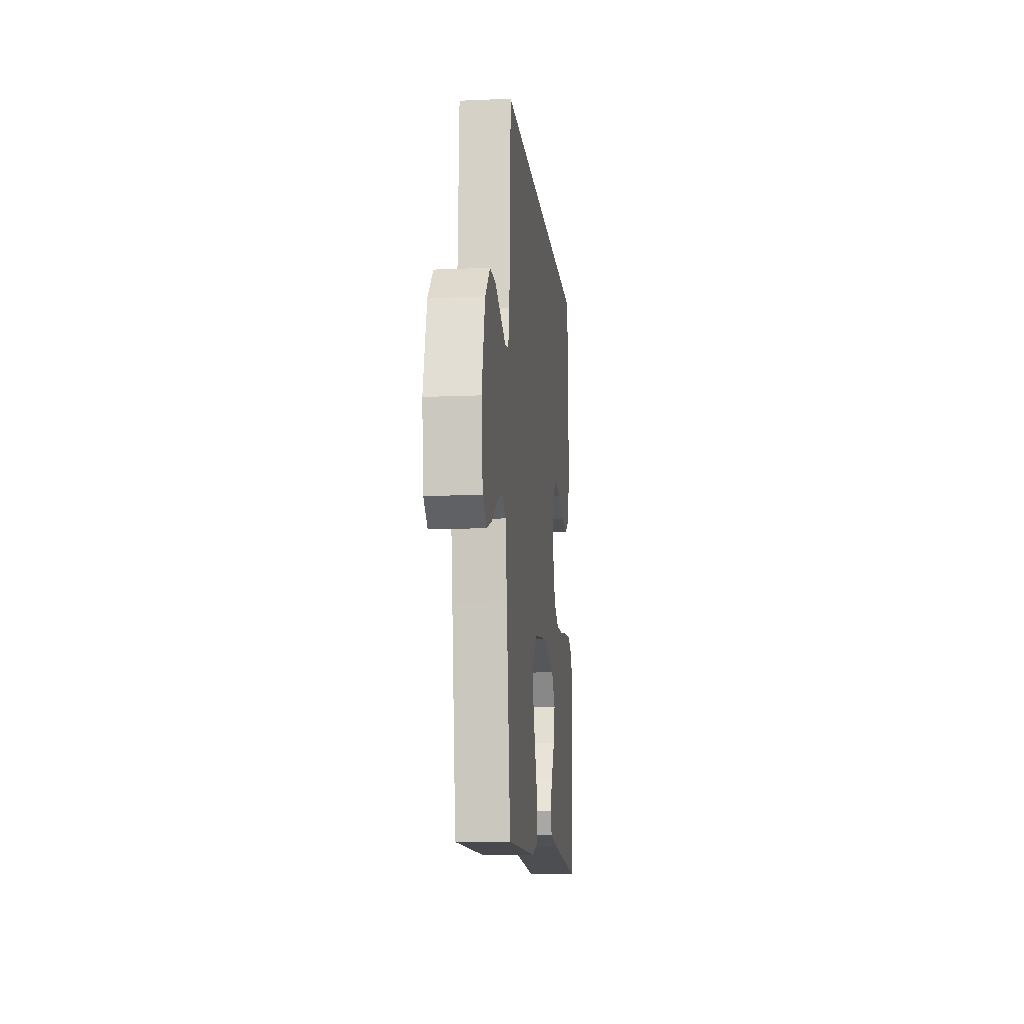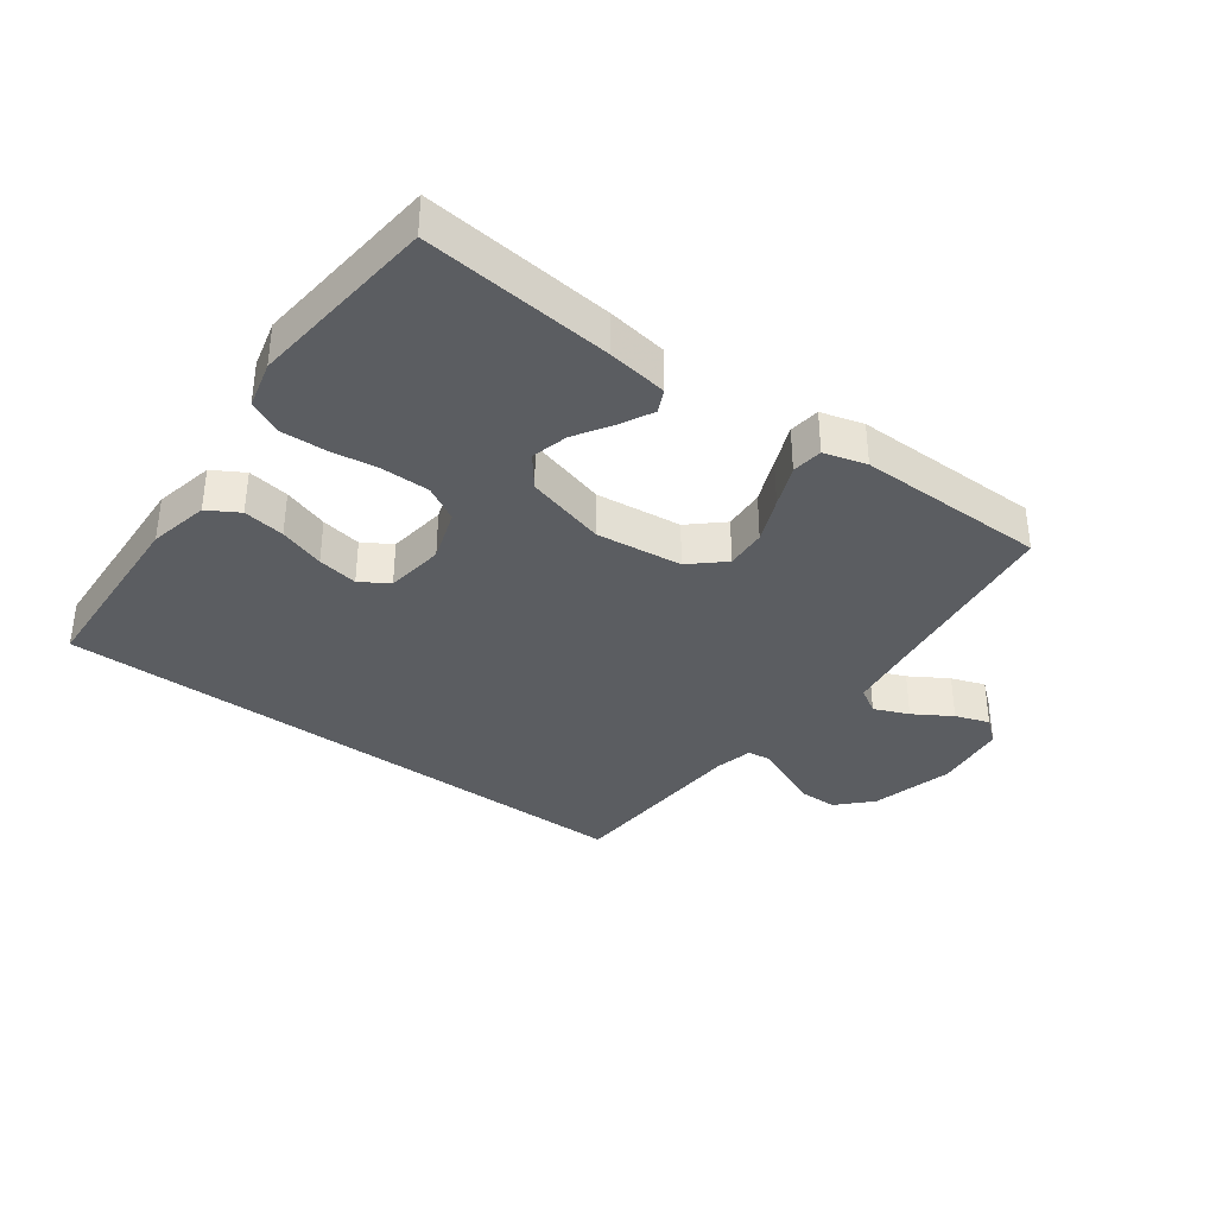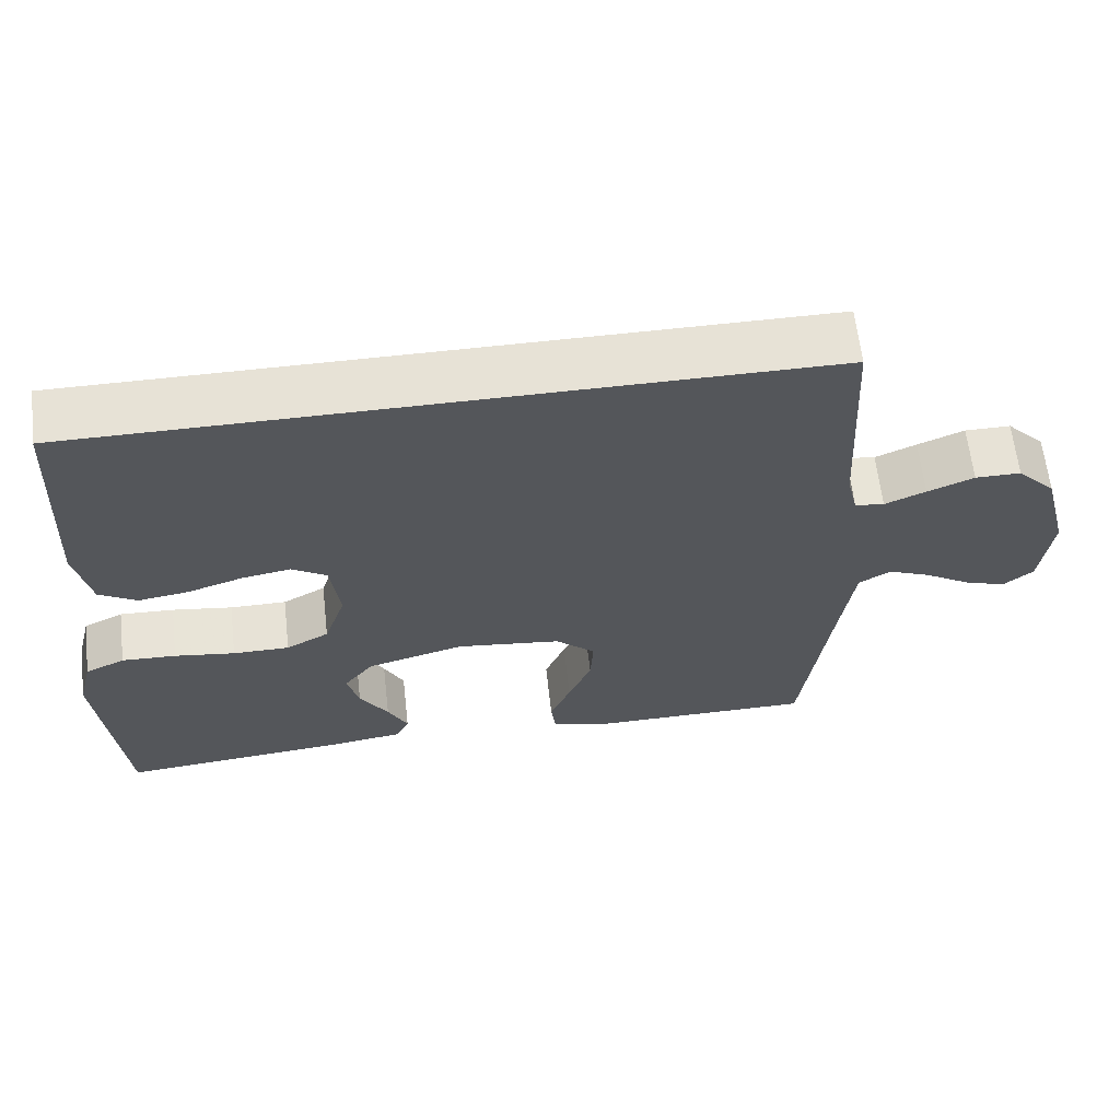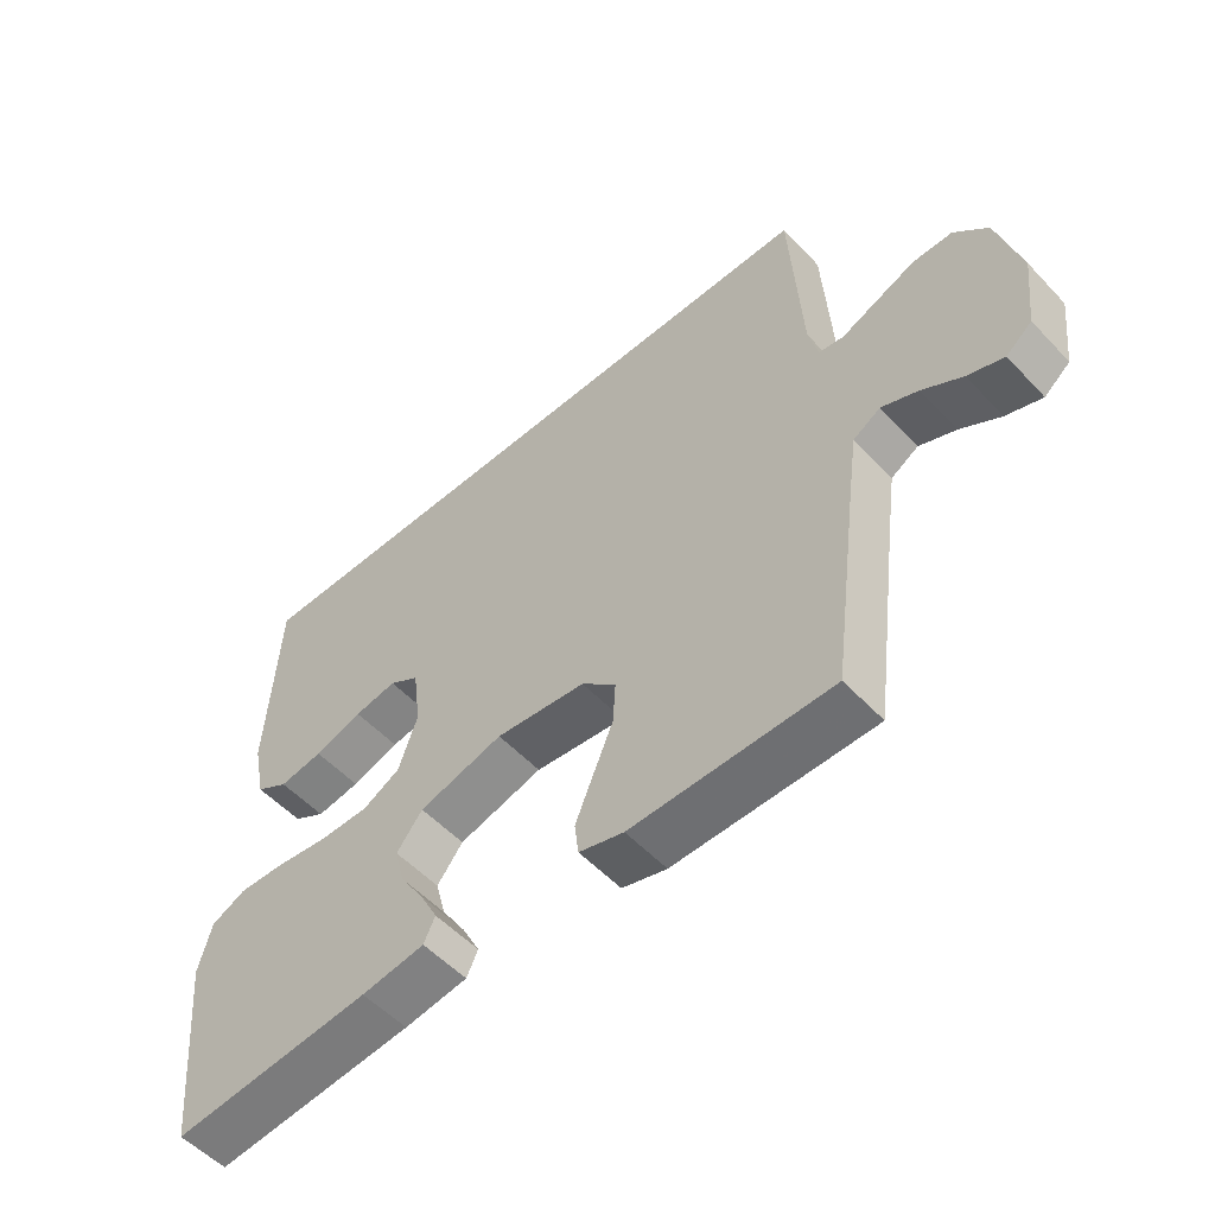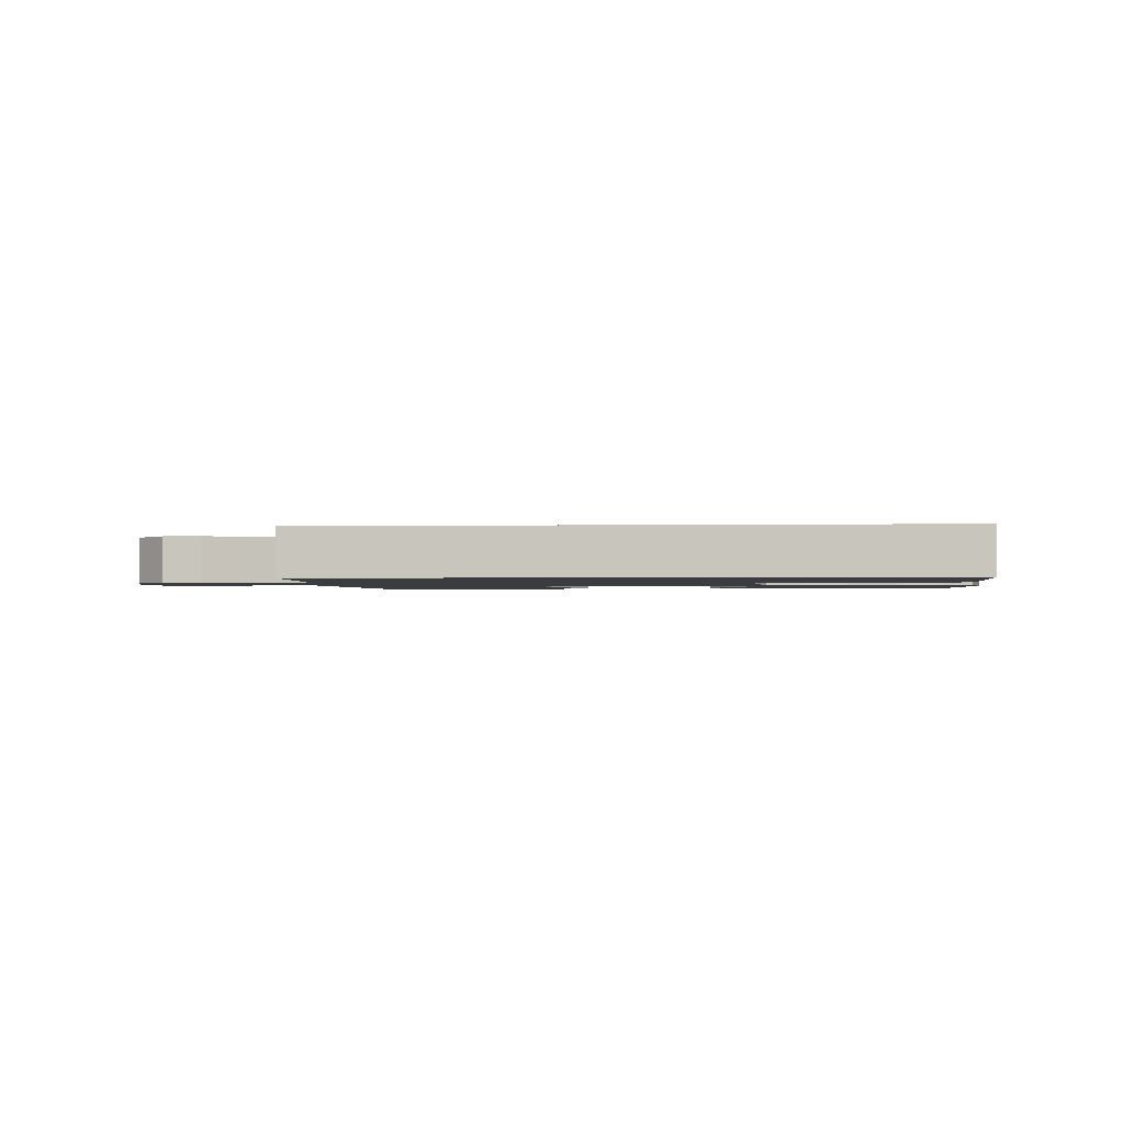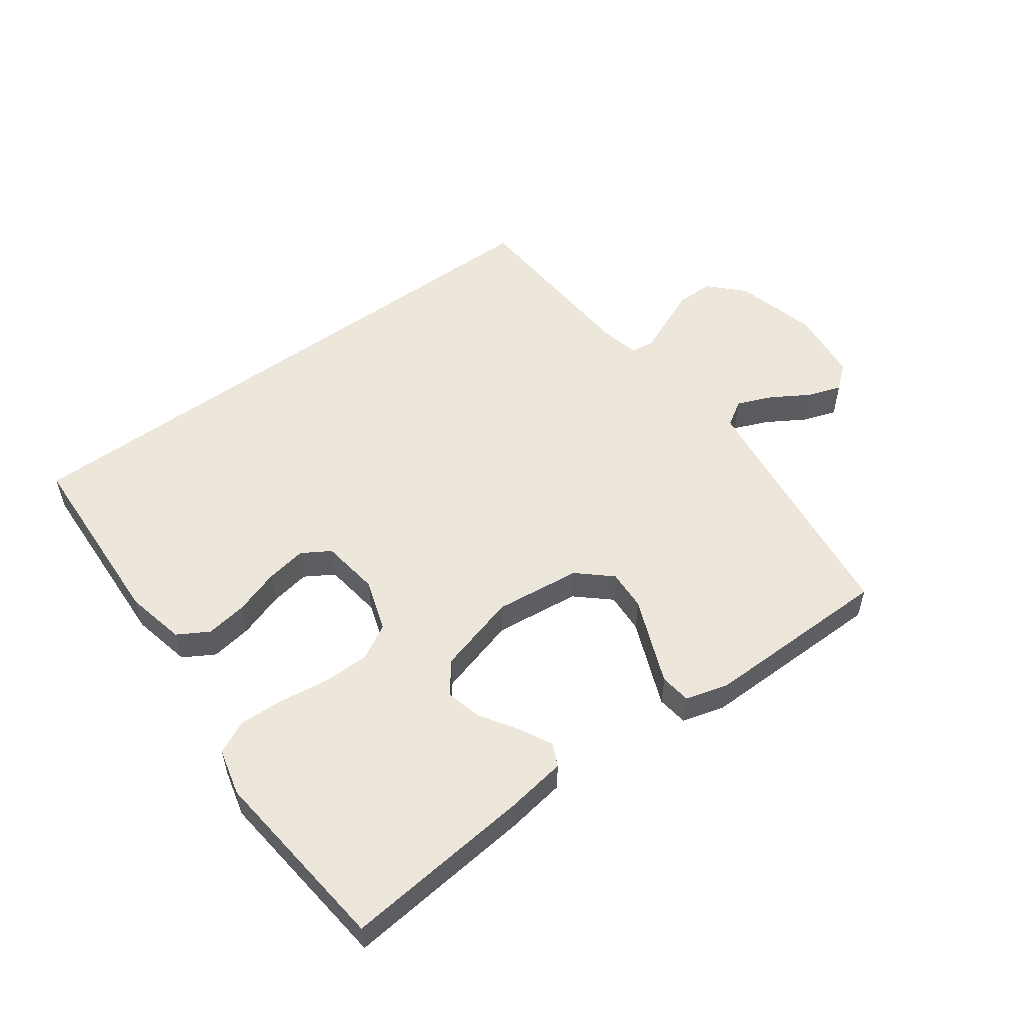
<metadata>
{"format":"obj","ext":"obj","renderer":"f3d","projection":"perspective","resolution":1024,"background":"white","views":[{"elev":-11.6,"azim":-84.0,"up":"+Z"},{"elev":-35.9,"azim":143.5,"up":"+Y"},{"elev":63.3,"azim":173.5,"up":"+Z"},{"elev":-54.4,"azim":-137.8,"up":"+Z"},{"elev":-1.6,"azim":4.1,"up":"+Y"},{"elev":53.7,"azim":143.5,"up":"+Y"}]}
</metadata>
<code>
v 0.5 0.07 -0.5
v 0.2 0.07 -0.471
v 0.105 0.07 -0.457
v 0.088 0.07 -0.421
v 0.114 0.07 -0.37
v 0.151 0.07 -0.311
v 0.166 0.07 -0.253
v 0.127 0.07 -0.203
v 0 0.07 -0.168
v -0.136 0.07 -0.184
v -0.188 0.07 -0.231
v -0.184 0.07 -0.296
v -0.154 0.07 -0.368
v -0.127 0.07 -0.434
v -0.133 0.07 -0.483
v -0.2 0.07 -0.502
v -0.5 0.07 -0.5
v -0.54 0.07 -0.2
v -0.555 0.07 -0.094
v -0.596 0.07 -0.069
v -0.651 0.07 -0.092
v -0.711 0.07 -0.129
v -0.765 0.07 -0.148
v -0.804 0.07 -0.116
v -0.818 0.07 0
v -0.784 0.07 0.131
v -0.734 0.07 0.183
v -0.675 0.07 0.183
v -0.615 0.07 0.158
v -0.562 0.07 0.135
v -0.524 0.07 0.14
v -0.51 0.07 0.2
v -0.494 0.07 0.5
v 0.464 0.07 0.5
v 0.479 0.07 0.2
v 0.459 0.07 0.105
v 0.41 0.07 0.076
v 0.344 0.07 0.086
v 0.272 0.07 0.11
v 0.208 0.07 0.121
v 0.163 0.07 0.093
v 0.151 0.07 0
v 0.179 0.07 -0.083
v 0.235 0.07 -0.114
v 0.309 0.07 -0.114
v 0.388 0.07 -0.103
v 0.459 0.07 -0.1
v 0.511 0.07 -0.125
v 0.53 0.07 -0.2
v 0.5 0 -0.5
v 0.2 0 -0.471
v 0.105 0 -0.457
v 0.088 0 -0.421
v 0.114 0 -0.37
v 0.151 0 -0.311
v 0.166 0 -0.253
v 0.127 0 -0.203
v 0 0 -0.168
v -0.136 0 -0.184
v -0.188 0 -0.231
v -0.184 0 -0.296
v -0.154 0 -0.368
v -0.127 0 -0.434
v -0.133 0 -0.483
v -0.2 0 -0.502
v -0.5 0 -0.5
v -0.54 0 -0.2
v -0.555 0 -0.094
v -0.596 0 -0.069
v -0.651 0 -0.092
v -0.711 0 -0.129
v -0.765 0 -0.148
v -0.804 0 -0.116
v -0.818 0 0
v -0.784 0 0.131
v -0.734 0 0.183
v -0.675 0 0.183
v -0.615 0 0.158
v -0.562 0 0.135
v -0.524 0 0.14
v -0.51 0 0.2
v -0.494 0 0.5
v 0.464 0 0.5
v 0.479 0 0.2
v 0.459 0 0.105
v 0.41 0 0.076
v 0.344 0 0.086
v 0.272 0 0.11
v 0.208 0 0.121
v 0.163 0 0.093
v 0.151 0 0
v 0.179 0 -0.083
v 0.235 0 -0.114
v 0.309 0 -0.114
v 0.388 0 -0.103
v 0.459 0 -0.1
v 0.511 0 -0.125
v 0.53 0 -0.2
f 45 46 47 48
f 44 45 48 49
f 36 37 38 39
f 36 39 40
f 35 36 40
f 32 33 34 35
f 31 32 35 40
f 30 31 40 41
f 28 29 30
f 27 28 30
f 26 27 30
f 21 22 23 24
f 20 21 24 25
f 15 16 17 18
f 15 18 19
f 12 13 14 15
f 12 15 19
f 11 12 19 20
f 3 4 5 6
f 1 2 3 6
f 44 49 1 6
f 26 30 41 42
f 20 25 26 42
f 20 42 43
f 10 11 20
f 9 10 20 43
f 8 9 43 44
f 44 6 7
f 7 8 44
f 97 96 95 94
f 98 97 94 93
f 88 87 86 85
f 89 88 85
f 89 85 84
f 84 83 82 81
f 89 84 81 80
f 90 89 80 79
f 79 78 77
f 79 77 76
f 79 76 75
f 73 72 71 70
f 74 73 70 69
f 67 66 65 64
f 68 67 64
f 64 63 62 61
f 68 64 61
f 69 68 61 60
f 55 54 53 52
f 55 52 51 50
f 55 50 98 93
f 91 90 79 75
f 91 75 74 69
f 92 91 69
f 69 60 59
f 92 69 59 58
f 93 92 58 57
f 56 55 93
f 93 57 56
f 1 50 51 2
f 2 51 52 3
f 3 52 53 4
f 4 53 54 5
f 5 54 55 6
f 6 55 56 7
f 7 56 57 8
f 8 57 58 9
f 9 58 59 10
f 10 59 60 11
f 11 60 61 12
f 12 61 62 13
f 13 62 63 14
f 14 63 64 15
f 15 64 65 16
f 16 65 66 17
f 17 66 67 18
f 18 67 68 19
f 19 68 69 20
f 20 69 70 21
f 21 70 71 22
f 22 71 72 23
f 23 72 73 24
f 24 73 74 25
f 25 74 75 26
f 26 75 76 27
f 27 76 77 28
f 28 77 78 29
f 29 78 79 30
f 30 79 80 31
f 31 80 81 32
f 32 81 82 33
f 33 82 83 34
f 34 83 84 35
f 35 84 85 36
f 36 85 86 37
f 37 86 87 38
f 38 87 88 39
f 39 88 89 40
f 40 89 90 41
f 41 90 91 42
f 42 91 92 43
f 43 92 93 44
f 44 93 94 45
f 45 94 95 46
f 46 95 96 47
f 47 96 97 48
f 48 97 98 49
f 49 98 50 1

</code>
